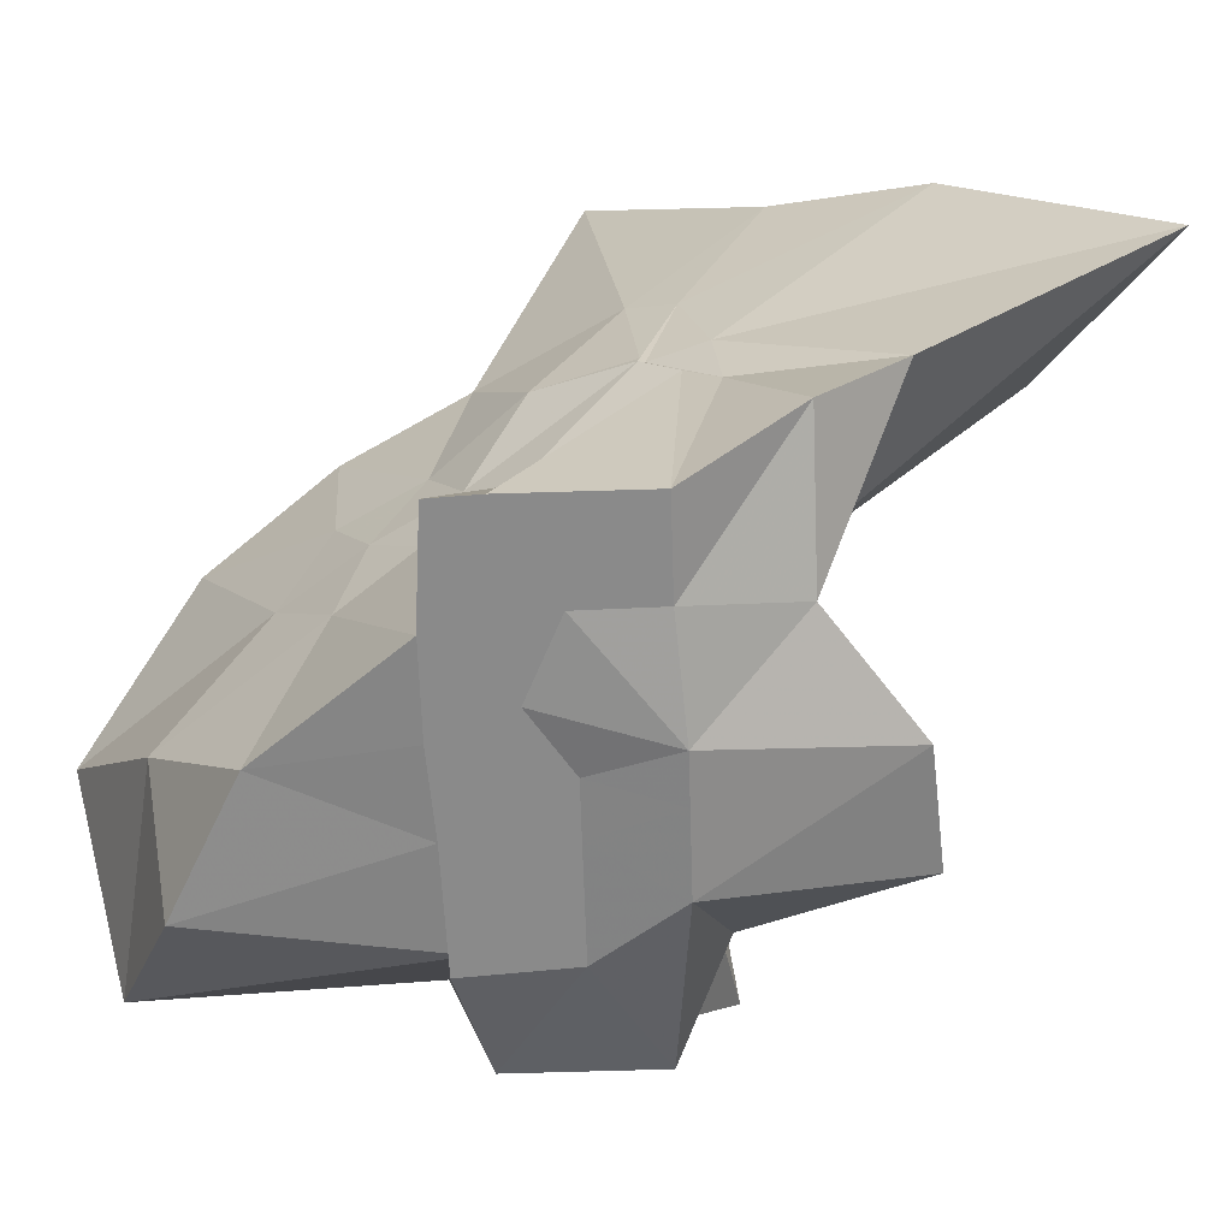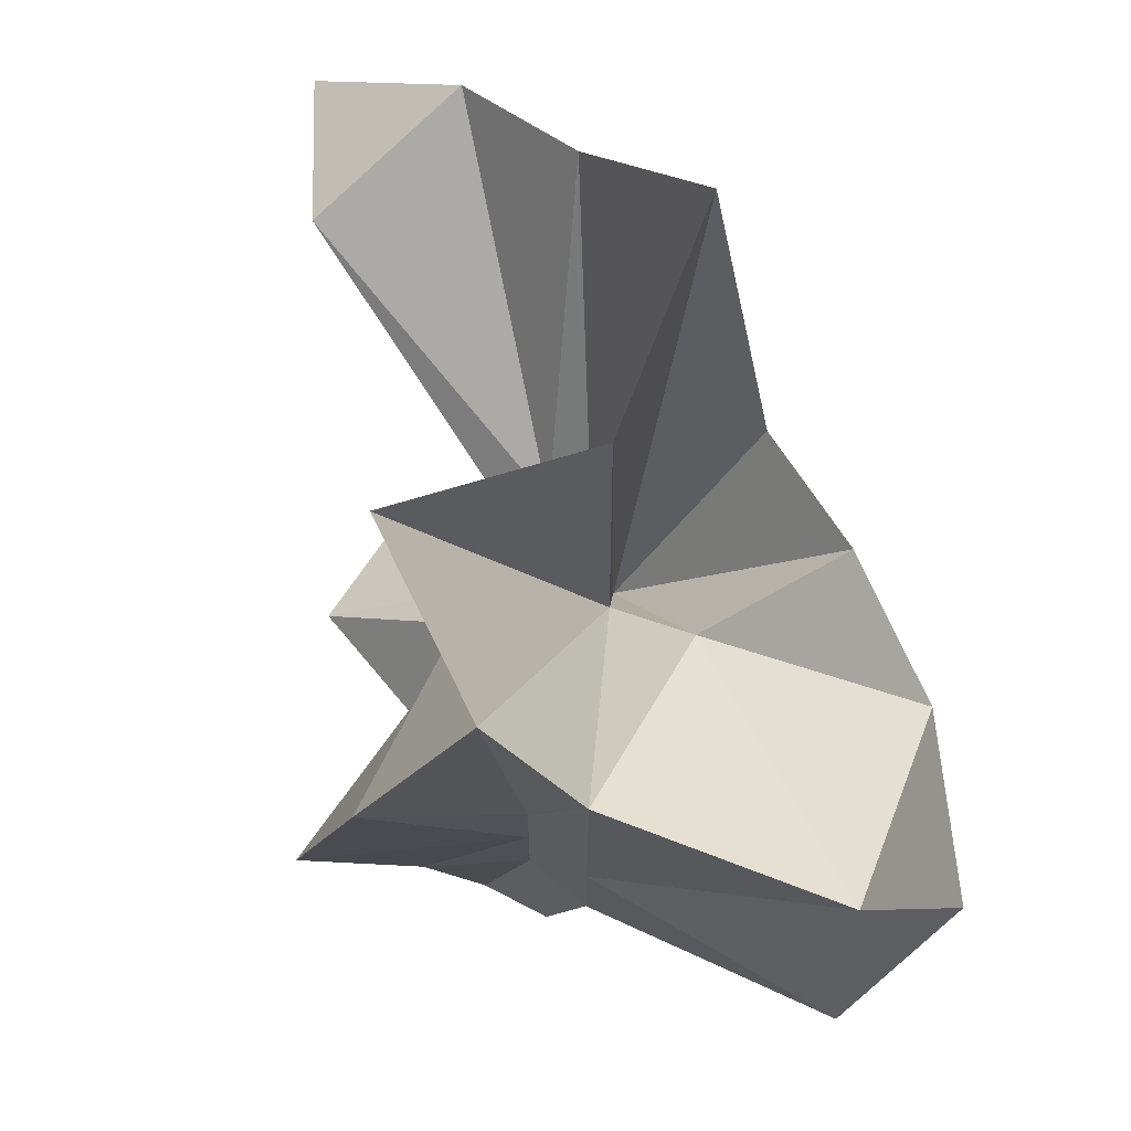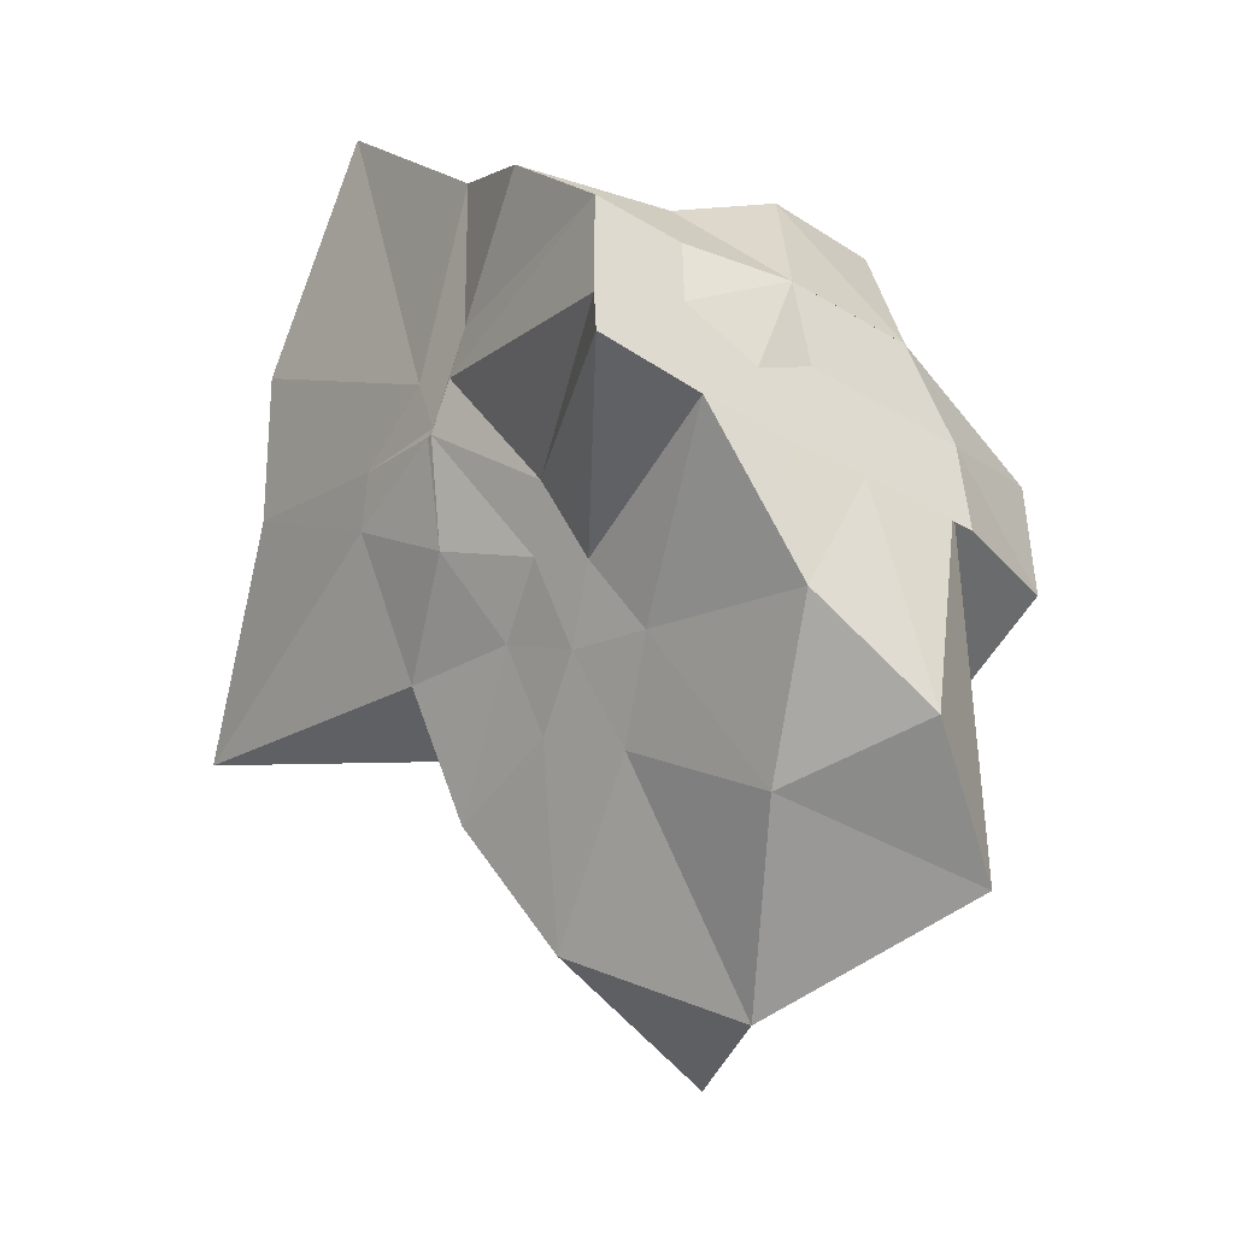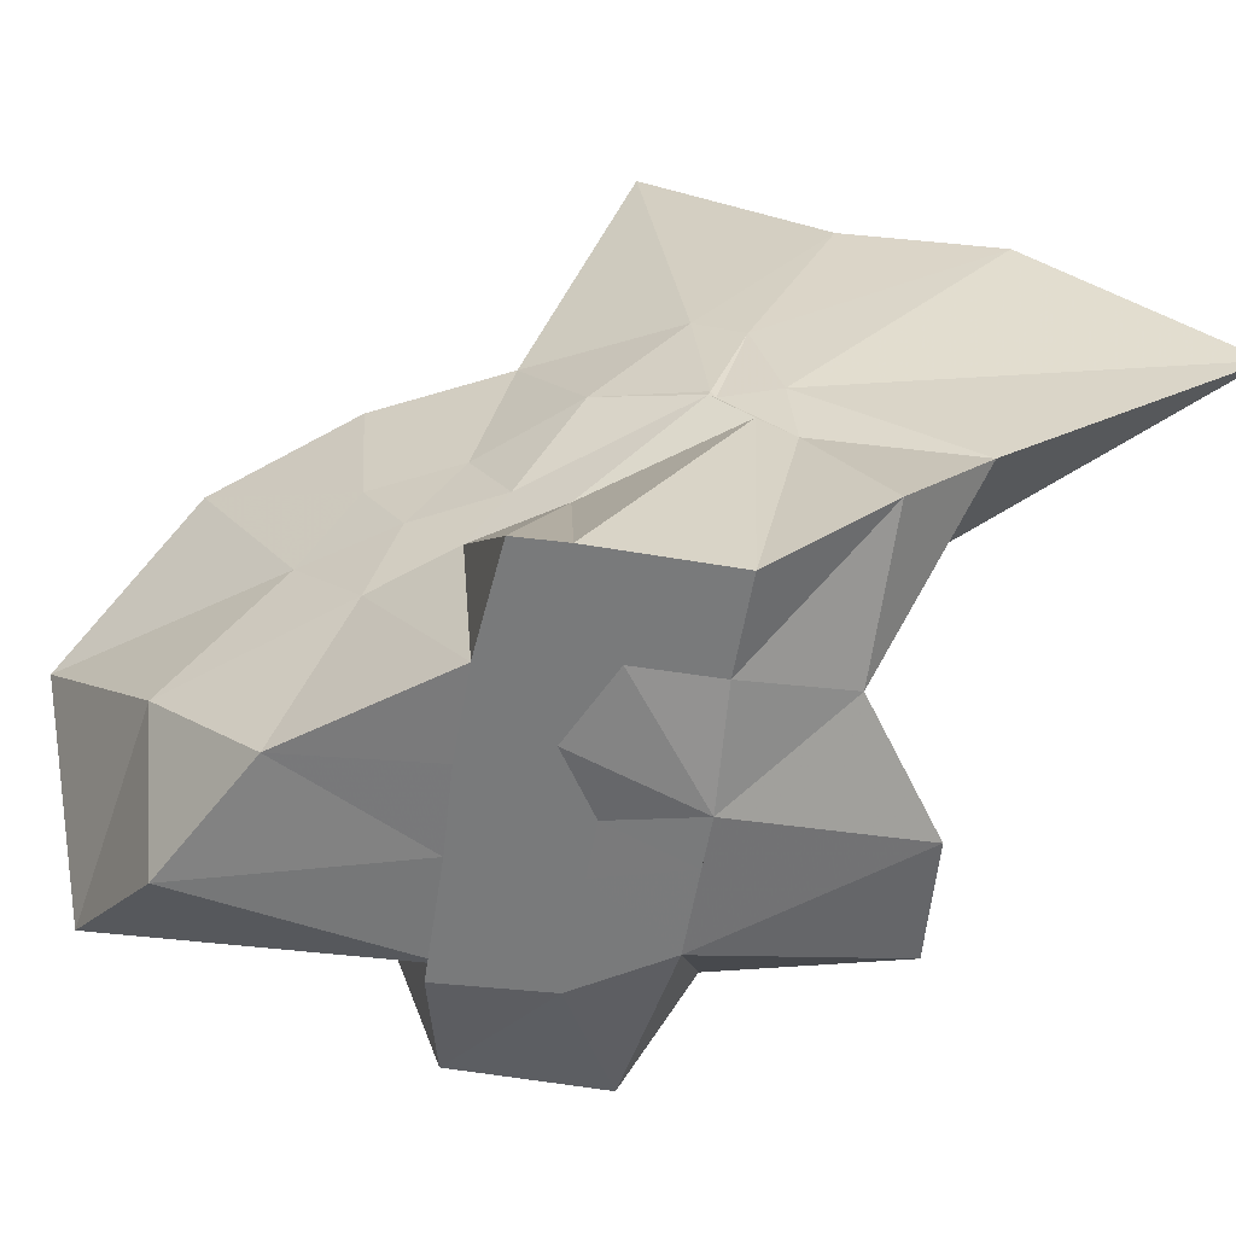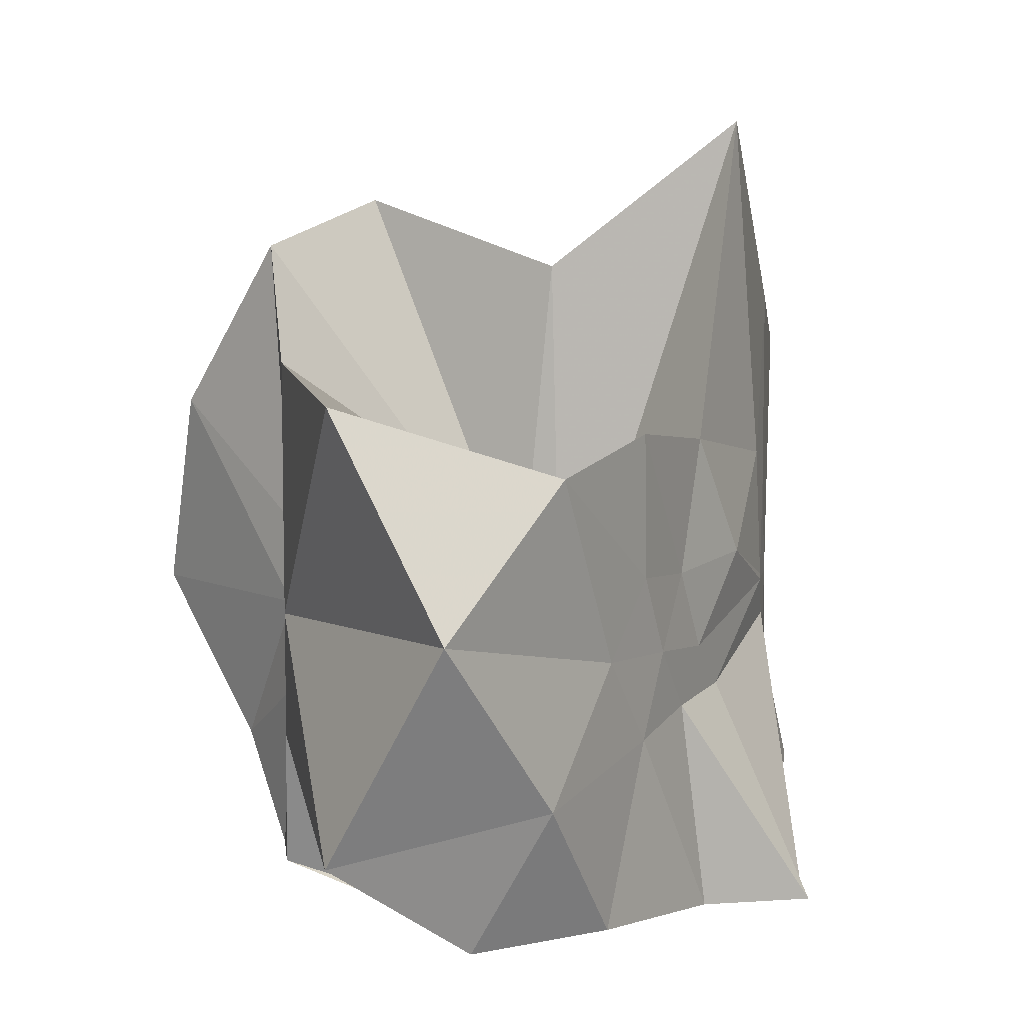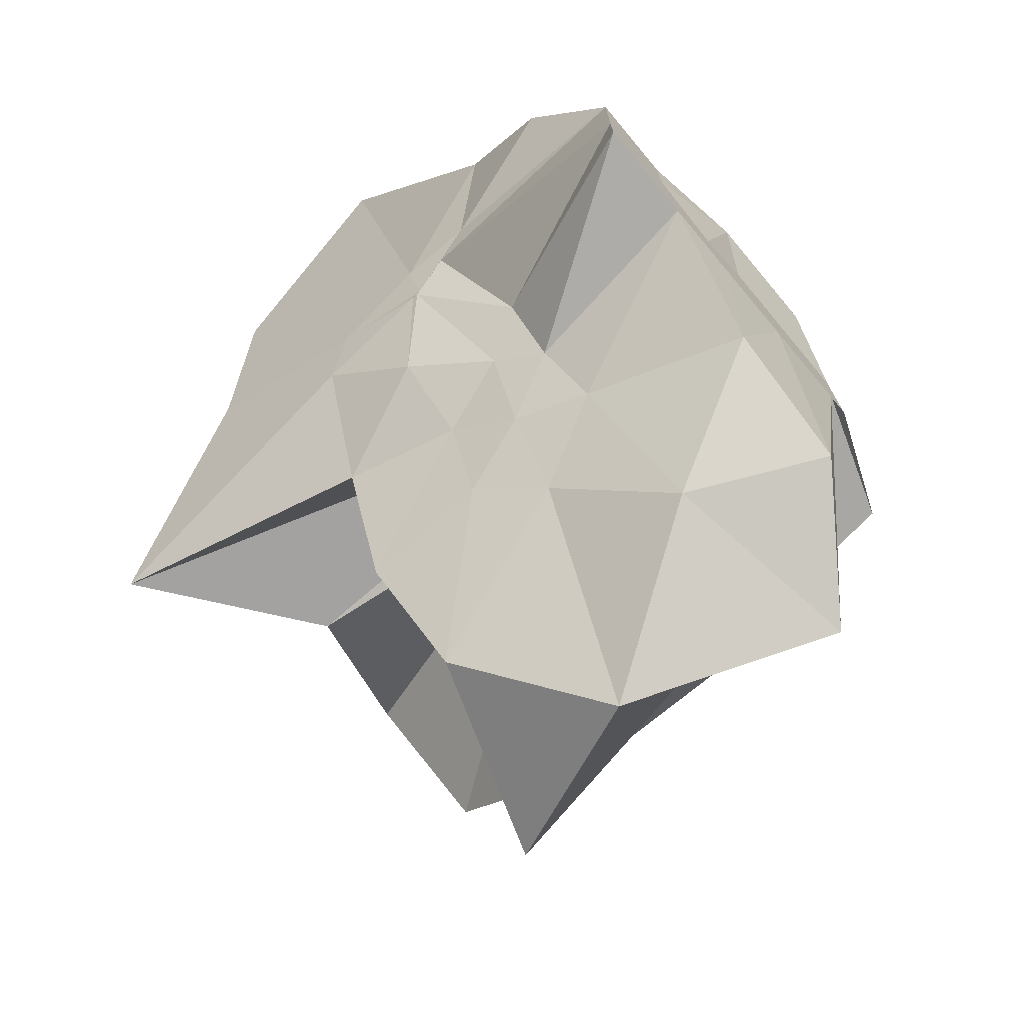
<metadata>
{"format":"obj","ext":"obj","renderer":"f3d","projection":"perspective","resolution":1024,"background":"white","views":[{"elev":-63.4,"azim":91.8,"up":"+Z"},{"elev":70.5,"azim":-62.3,"up":"+Z"},{"elev":-43.7,"azim":145.0,"up":"+Y"},{"elev":-58.0,"azim":80.0,"up":"+Z"},{"elev":8.5,"azim":-6.3,"up":"+Z"},{"elev":-72.4,"azim":129.9,"up":"+Y"}]}
</metadata>
<code>
v -0.6087 -0.0831 0.256
v -0.5894 -0.08236 -0.3569
v -0.3882 -0.03173 -0.05968
v -0.3804 -0.0007669 0.0335
v -0.3295 0.2129 0.1592
v -0.4823 0.2871 0.09034
v -0.6125 -0.00452 -0.09082
v -0.6434 -0.03704 -0.1083
v -0.7622 0.003328 -0.03755
v -0.9599 -0.02261 0.123
v -0.8666 -0.1373 0.01903
v -0.8745 -0.2 0.02242
v -0.8432 -0.432 0.1589
v -0.6378 -0.409 0.09136
v -0.5459 -0.2807 -0.01875
v -0.4992 -0.2026 -0.02828
v -0.4301 -0.1203 -0.02086
v -0.3882 -0.02745 -0.06872
v -0.3726 0.02345 -0.06546
v -0.3085 0.3928 -0.01817
v -0.5962 -0.003562 -0.1185
v -0.6466 0.004522 -0.1109
v -0.6665 -0.03345 -0.1198
v -0.9815 0.03721 -0.06156
v -0.8666 -0.1373 -0.06016
v -0.8745 -0.2 -0.05453
v -0.8745 -0.1998 -0.05978
v -0.7509 -0.5089 -0.03401
v -0.5841 -0.3253 -0.08777
v -0.5238 -0.2467 -0.09472
v -0.4759 -0.1701 -0.1051
v -0.3882 -0.03345 -0.0656
v -0.3726 0.03019 -0.141
v -0.3411 0.1679 -0.1858
v -0.5764 0.01197 -0.1546
v -0.6185 -0.01273 -0.1528
v -0.6839 0.01617 -0.1579
v -0.762 0.00173 -0.1659
v -0.9059 -0.04356 -0.2074
v -0.8666 -0.1373 -0.1451
v -0.8745 -0.2 -0.1765
v -0.849 -0.4516 -0.236
v -0.6488 -0.418 -0.201
v -0.5454 -0.2712 -0.173
v -0.4979 -0.2017 -0.1564
v -0.451 -0.1276 -0.1509
v -0.3804 0.0001145 -0.1059
v -0.3333 0.0902 -0.2784
v -0.4744 0.09004 -0.3153
v -0.5876 0.1731 -0.3257
v -0.702 0.1829 -0.3156
v -0.7725 0.02745 -0.2784
v -0.8745 -0.01961 -0.3098
v -0.8745 -0.08998 -0.3098
v -0.8745 -0.1576 -0.3098
v -0.7368 -0.167 -0.3569
v -0.7188 -0.3947 -0.3333
v -0.5869 -0.3274 -0.3363
v -0.4716 -0.1922 -0.3569
v -0.3671 -0.1843 -0.3569
v -0.3647 -0.138 -0.3569
v -0.3647 -0.01177 -0.3569
v -0.3958 -0.04314 0.06634
v -0.3648 0.07633 0.2136
v -0.5767 -0.004323 -0.04944
v -0.6215 -0.04616 -0.09254
v -0.7515 -0.004525 0.04202
v -0.8807 -0.1031 0.2784
v -0.8745 -0.2 0.1756
v -0.6506 -0.1921 0.01614
v -0.5488 -0.2884 0.1152
v -0.4769 -0.171 0.09582
v -0.4275 -0.07965 0.3952
v -0.5945 -0.06016 -0.07473
v -0.7722 0.0507 0.3162
v -0.6408 -0.1016 -0.05725
v -0.5993 -0.08563 -0.1455
v -0.4545 -0.01177 -0.3569
v -0.5608 -0.003918 -0.3726
v -0.6863 -0.003918 -0.3726
v -0.6863 -0.003918 -0.3726
v -0.749 -0.08236 -0.3569
v -0.7563 -0.1839 -0.3569
v -0.6403 -0.1867 -0.3569
v -0.5588 -0.1922 -0.3569
v -0.4691 -0.1922 -0.3569
v -0.4557 -0.0876 -0.3569
v -0.5608 -0.003918 -0.3726
v -0.6078 -0.003917 -0.3726
v -0.6416 -0.08241 -0.3569
v -0.6192 -0.185 -0.3569
v -0.5307 -0.1214 -0.3569
f 3 18 4
f 4 18 19
f 4 19 5
f 5 19 20
f 5 20 6
f 6 20 21
f 6 21 7
f 7 21 22
f 7 22 8
f 8 22 23
f 8 23 9
f 9 23 24
f 9 24 10
f 10 24 25
f 10 25 11
f 11 25 26
f 11 26 12
f 12 26 27
f 12 27 13
f 13 27 28
f 13 28 14
f 14 28 29
f 14 29 15
f 15 29 30
f 15 30 16
f 16 30 31
f 16 31 17
f 17 31 32
f 17 32 3
f 3 32 18
f 18 33 19
f 19 33 34
f 19 34 20
f 20 34 35
f 20 35 21
f 21 35 36
f 21 36 22
f 22 36 37
f 22 37 23
f 23 37 38
f 23 38 24
f 24 38 39
f 24 39 25
f 25 39 40
f 25 40 26
f 26 40 41
f 26 41 27
f 27 41 42
f 27 42 28
f 28 42 43
f 28 43 29
f 29 43 44
f 29 44 30
f 30 44 45
f 30 45 31
f 31 45 46
f 31 46 32
f 32 46 47
f 32 47 18
f 18 47 33
f 33 48 34
f 34 48 49
f 34 49 35
f 35 49 50
f 35 50 36
f 36 50 51
f 36 51 37
f 37 51 52
f 37 52 38
f 38 52 53
f 38 53 39
f 39 53 54
f 39 54 40
f 40 54 55
f 40 55 41
f 41 55 56
f 41 56 42
f 42 56 57
f 42 57 43
f 43 57 58
f 43 58 44
f 44 58 59
f 44 59 45
f 45 59 60
f 45 60 46
f 46 60 61
f 46 61 47
f 47 61 62
f 47 62 33
f 33 62 48
f 63 64 73
f 64 74 73
f 64 65 74
f 65 66 74
f 66 75 74
f 66 67 75
f 67 68 75
f 68 76 75
f 68 69 76
f 69 70 76
f 70 77 76
f 70 71 77
f 71 72 77
f 72 73 77
f 72 63 73
f 78 88 79
f 79 88 89
f 79 89 80
f 80 89 81
f 81 89 90
f 81 90 82
f 82 90 83
f 83 90 91
f 83 91 84
f 84 91 85
f 85 91 92
f 85 92 86
f 86 92 87
f 87 92 88
f 87 88 78
f 3 4 63
f 63 4 64
f 4 5 64
f 64 5 65
f 5 6 65
f 6 7 65
f 65 7 66
f 7 8 66
f 66 8 67
f 8 9 67
f 9 10 67
f 67 10 68
f 10 11 68
f 68 11 69
f 11 12 69
f 12 13 69
f 69 13 70
f 13 14 70
f 70 14 71
f 14 15 71
f 15 16 71
f 71 16 72
f 16 17 72
f 72 17 63
f 17 3 63
f 48 78 49
f 49 78 79
f 49 79 50
f 50 79 80
f 50 80 51
f 51 80 52
f 52 80 81
f 52 81 53
f 53 81 82
f 53 82 54
f 54 82 55
f 55 82 83
f 55 83 56
f 56 83 84
f 56 84 57
f 57 84 58
f 58 84 85
f 58 85 59
f 59 85 86
f 59 86 60
f 60 86 61
f 61 86 87
f 61 87 62
f 62 87 78
f 62 78 48
f 73 74 1
f 74 75 1
f 75 76 1
f 76 77 1
f 77 73 1
f 89 88 2
f 90 89 2
f 91 90 2
f 92 91 2
f 88 92 2

</code>
